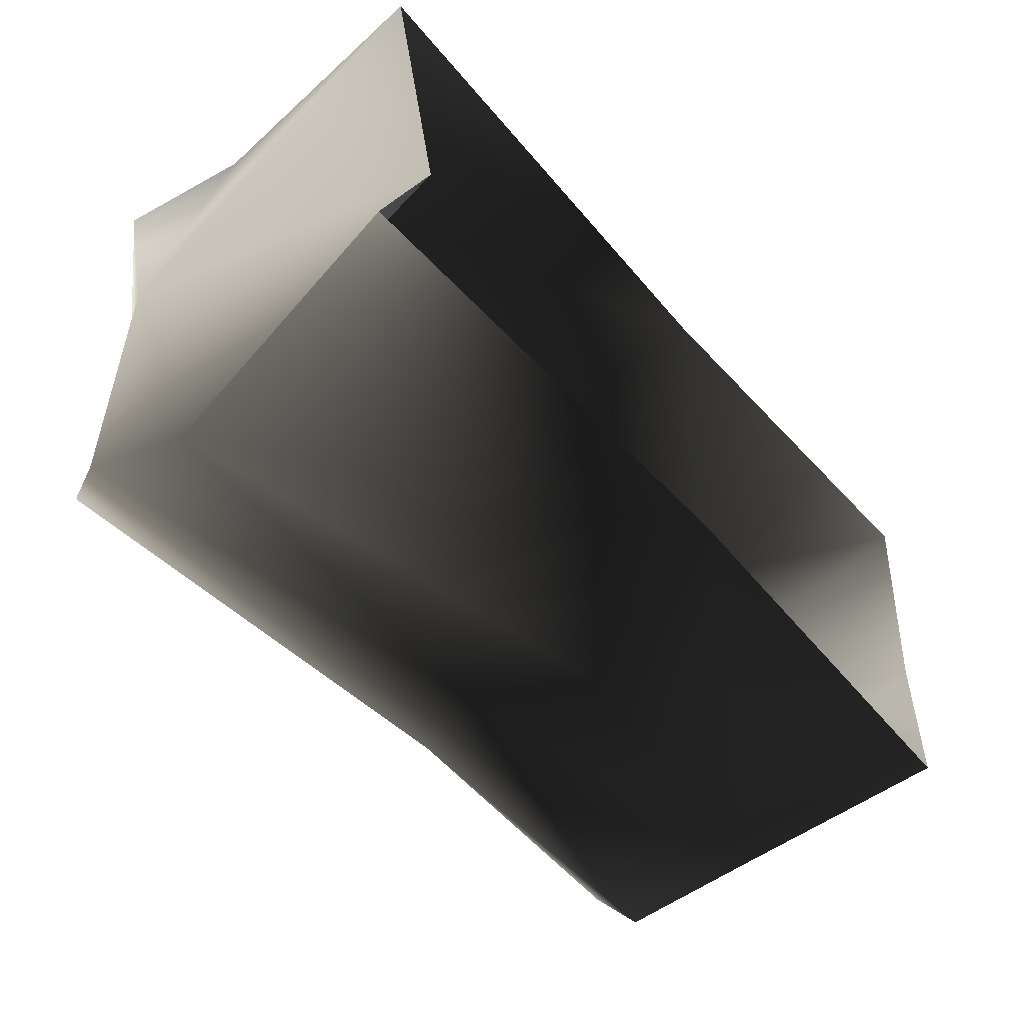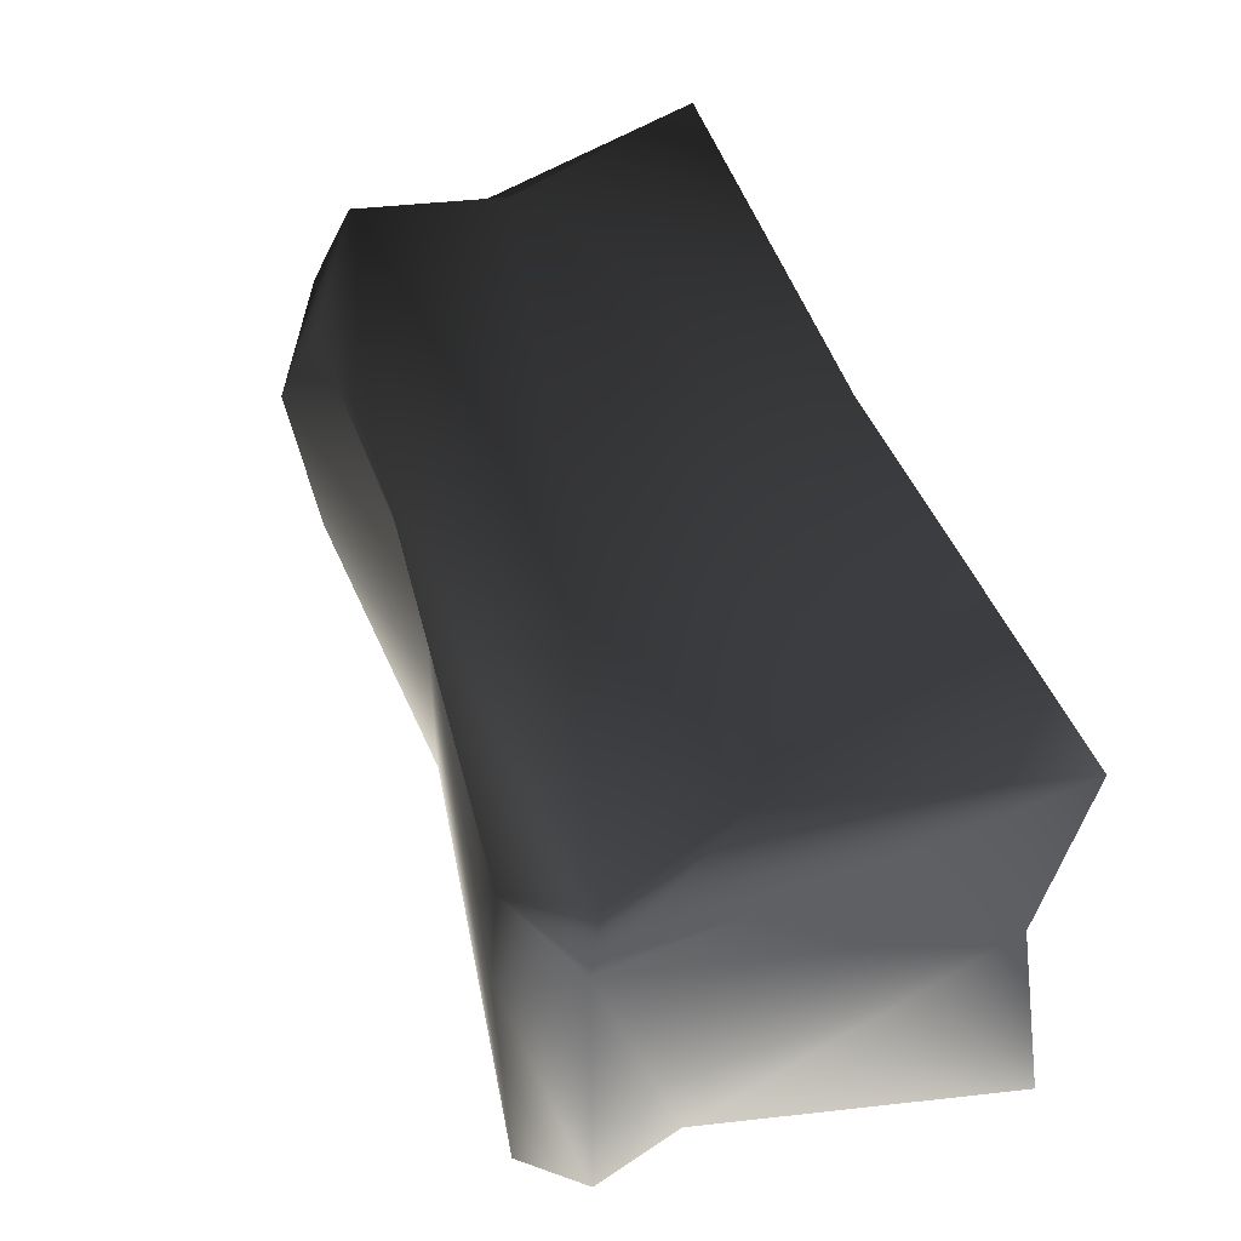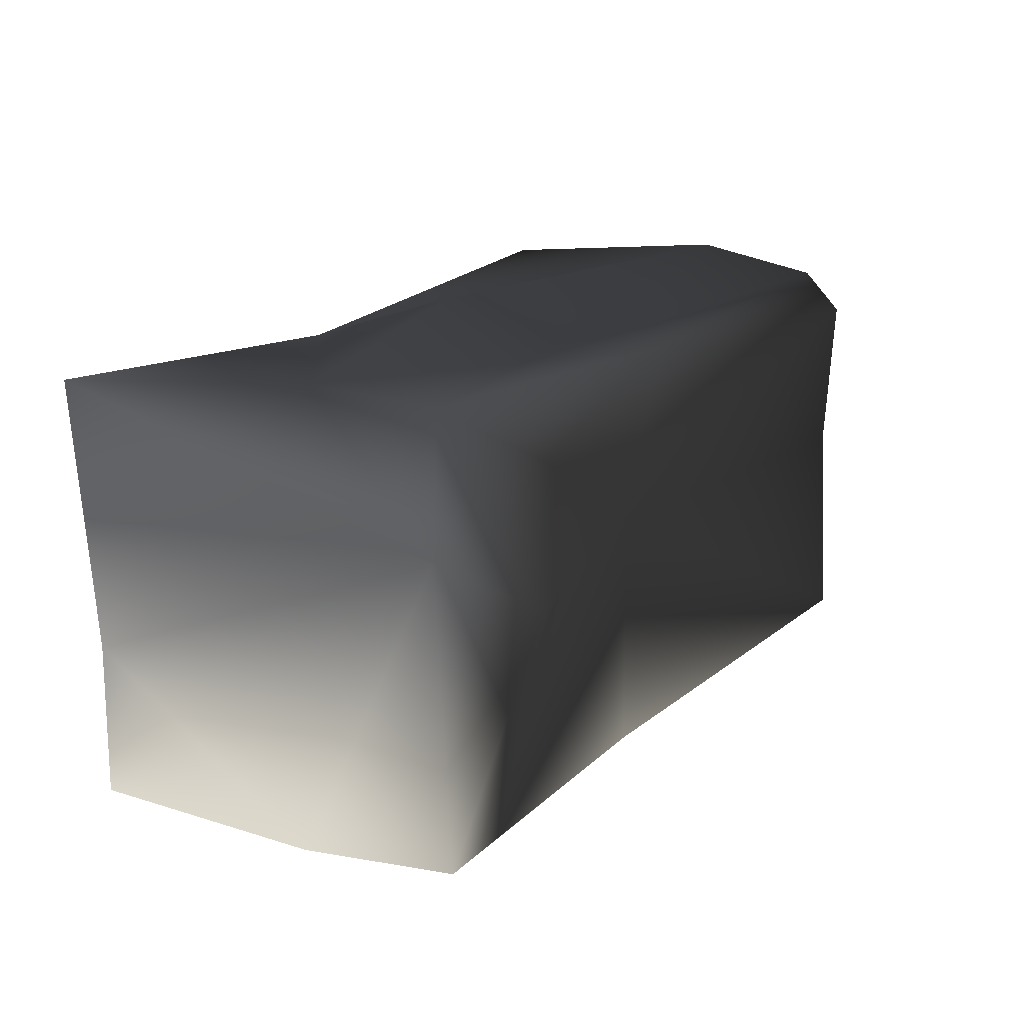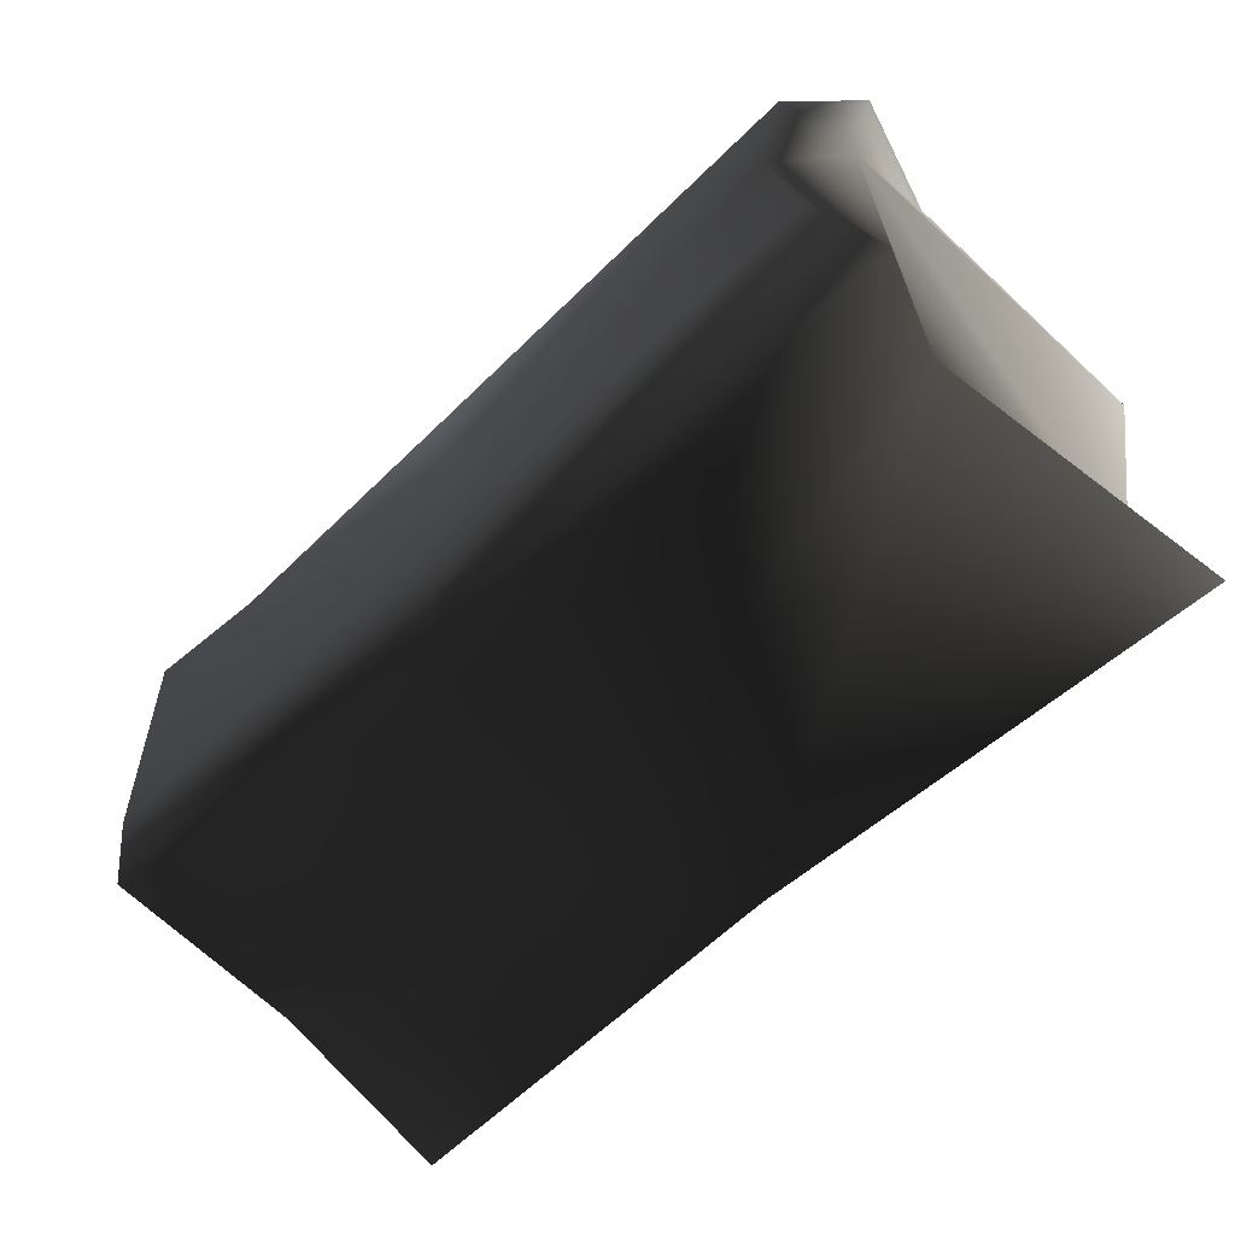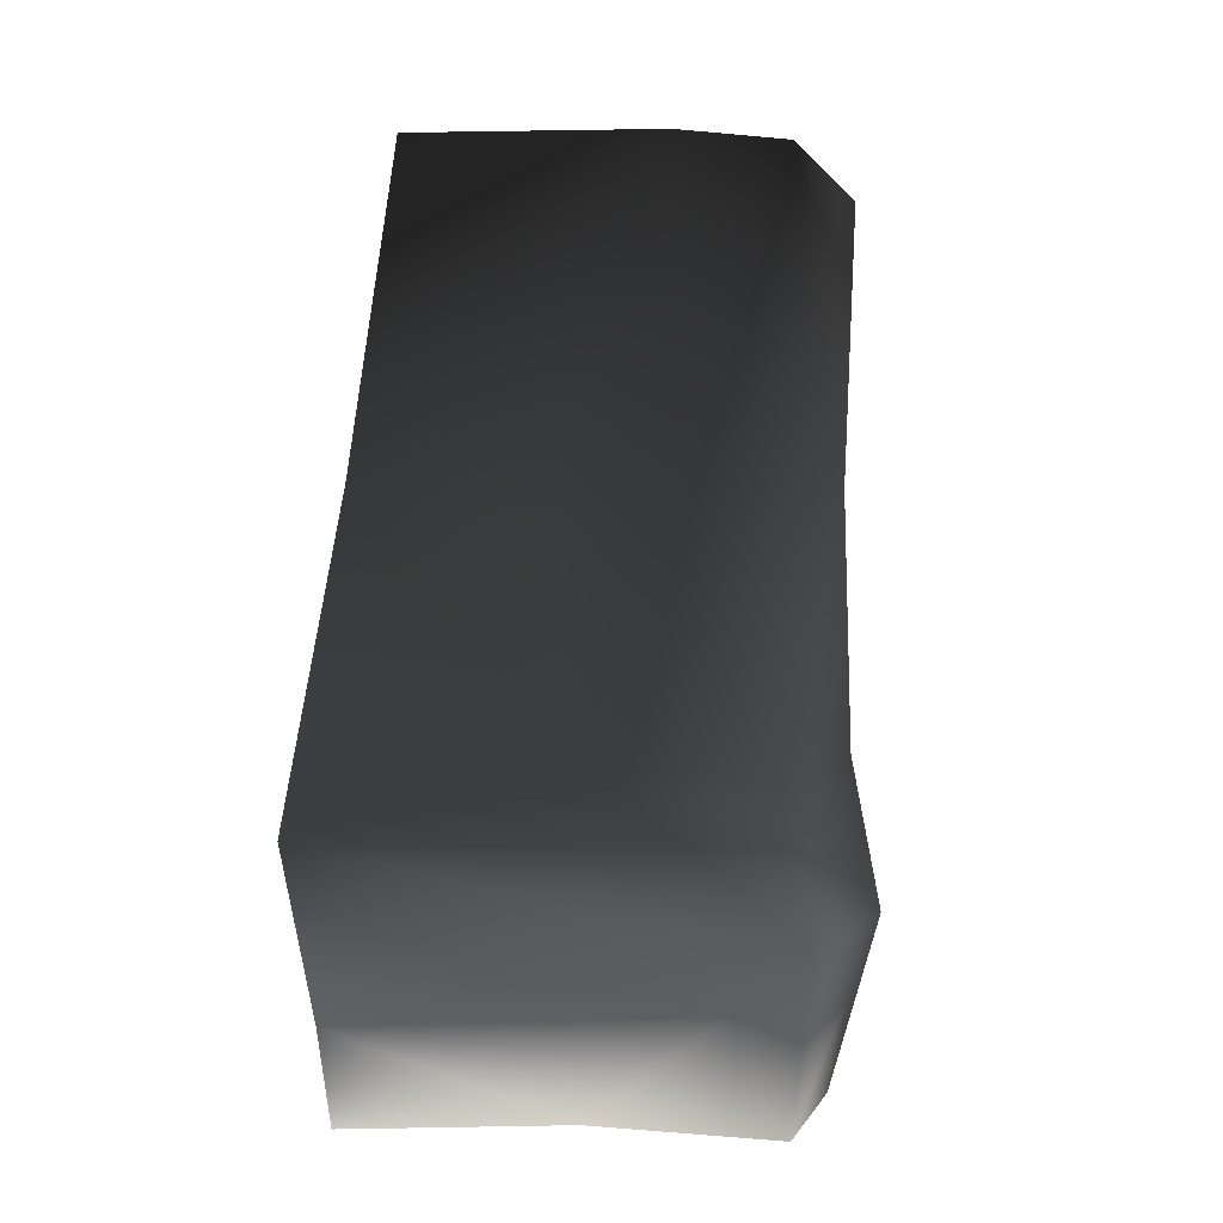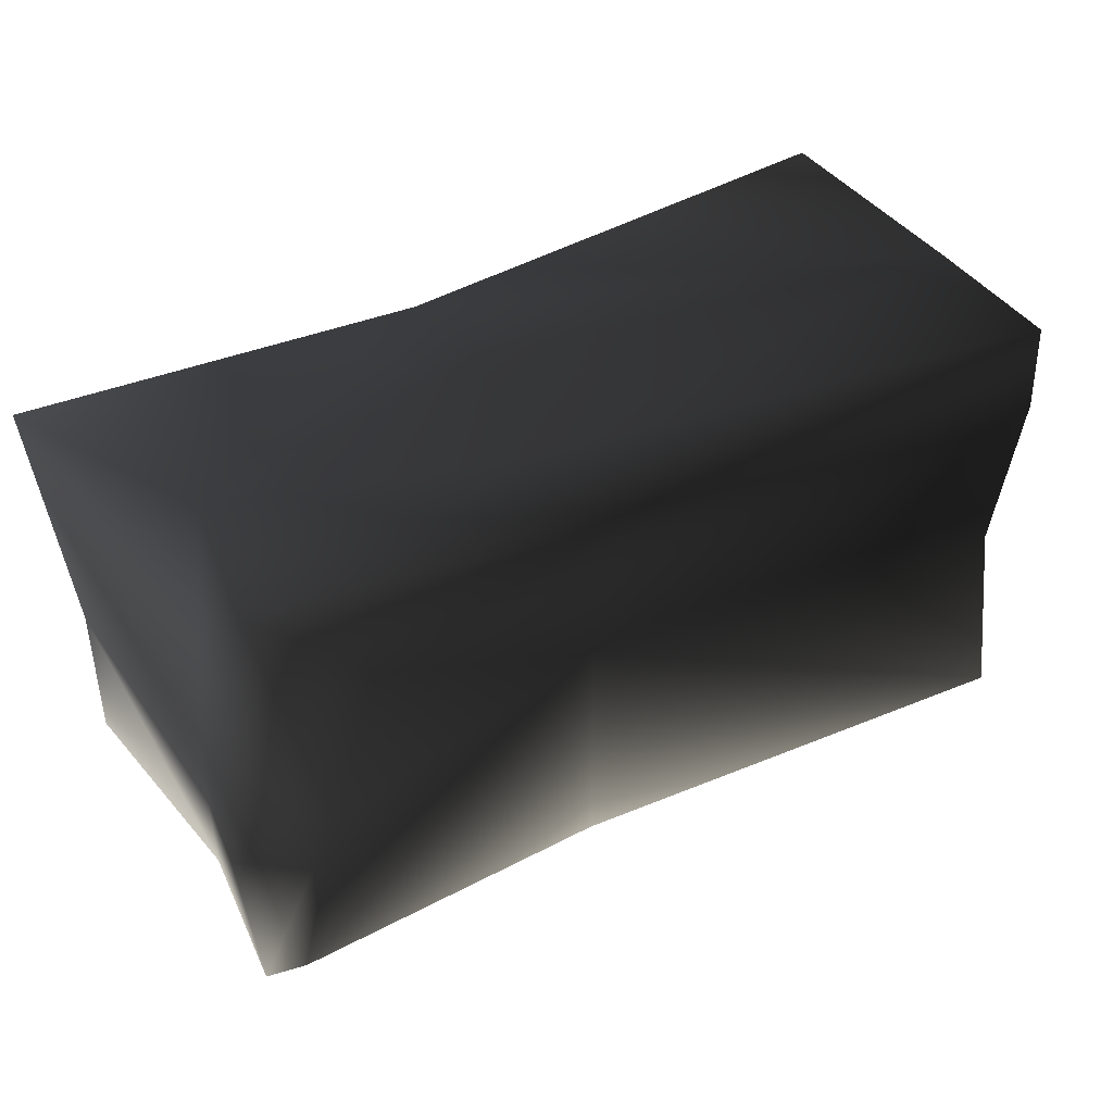
<metadata>
{"format":"obj","ext":"obj","renderer":"f3d","projection":"perspective","resolution":1024,"background":"white","views":[{"elev":-51.9,"azim":-50.4,"up":"+Z"},{"elev":46.5,"azim":-108.5,"up":"+Z"},{"elev":16.1,"azim":118.2,"up":"+Z"},{"elev":-65.5,"azim":-138.7,"up":"+Z"},{"elev":45.0,"azim":91.8,"up":"+Z"},{"elev":41.1,"azim":148.6,"up":"+Z"}]}
</metadata>
<code>
o 723
v 8 0 48
v -112 72 64
v -120 0 56
v -112 104 24
v -104 0 -16
v -104 80 -56
v -120 0 -56
v 8 0 -48
v 16 48 -64
v 104 56 -64
v 112 0 -56
v 112 0 -16
v 120 104 24
v 120 0 56
v 96 56 56
v 16 48 64
v 16 72 48
v -120 104 56
v -104 120 48
v -96 120 8
v -112 104 -56
v 16 88 -48
v 112 104 -56
v 96 120 8
v 104 96 56
v 16 112 56
v 80 112 40
v 16 104 8
v -104 120 -48
v 16 104 -56
v 104 112 -48
f 1 2 3
f 3 2 4
f 3 4 5
f 5 4 6
f 5 6 7
f 7 6 8
f 8 6 9
f 8 9 10
f 8 10 11
f 11 10 12
f 12 10 13
f 12 13 14
f 14 13 15
f 14 15 1
f 1 15 16
f 1 16 2
f 2 16 17
f 2 17 18
f 2 18 4
f 4 18 19
f 4 19 20
f 4 20 21
f 4 21 6
f 6 21 22
f 6 22 9
f 9 22 10
f 10 22 23
f 10 23 13
f 13 23 24
f 13 24 25
f 13 25 15
f 15 25 17
f 15 17 16
f 26 19 18
f 26 18 17
f 26 17 25
f 26 25 27
f 26 27 28
f 26 28 19
f 19 28 20
f 20 28 29
f 20 29 21
f 21 29 30
f 21 30 22
f 22 30 23
f 23 30 31
f 23 31 24
f 24 31 28
f 24 28 27
f 24 27 25
f 30 28 31
f 28 30 29

</code>
